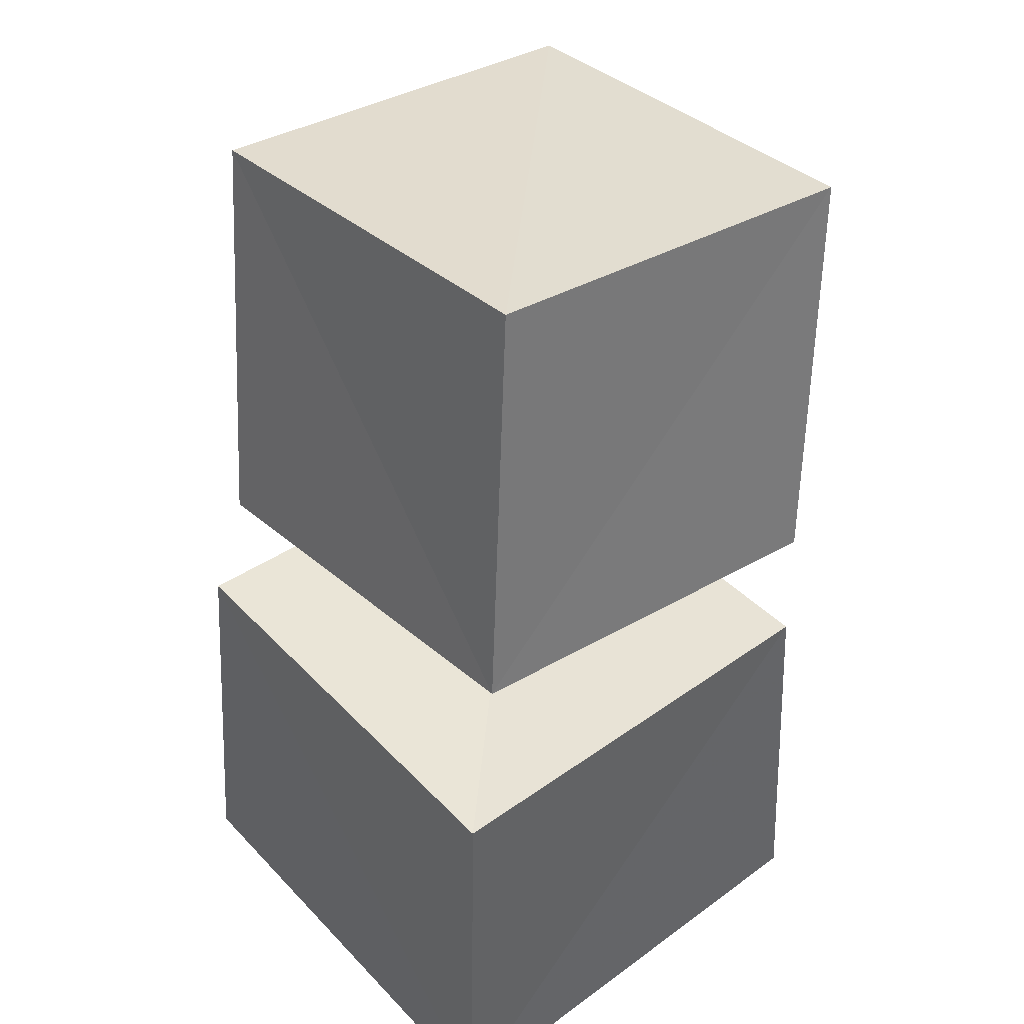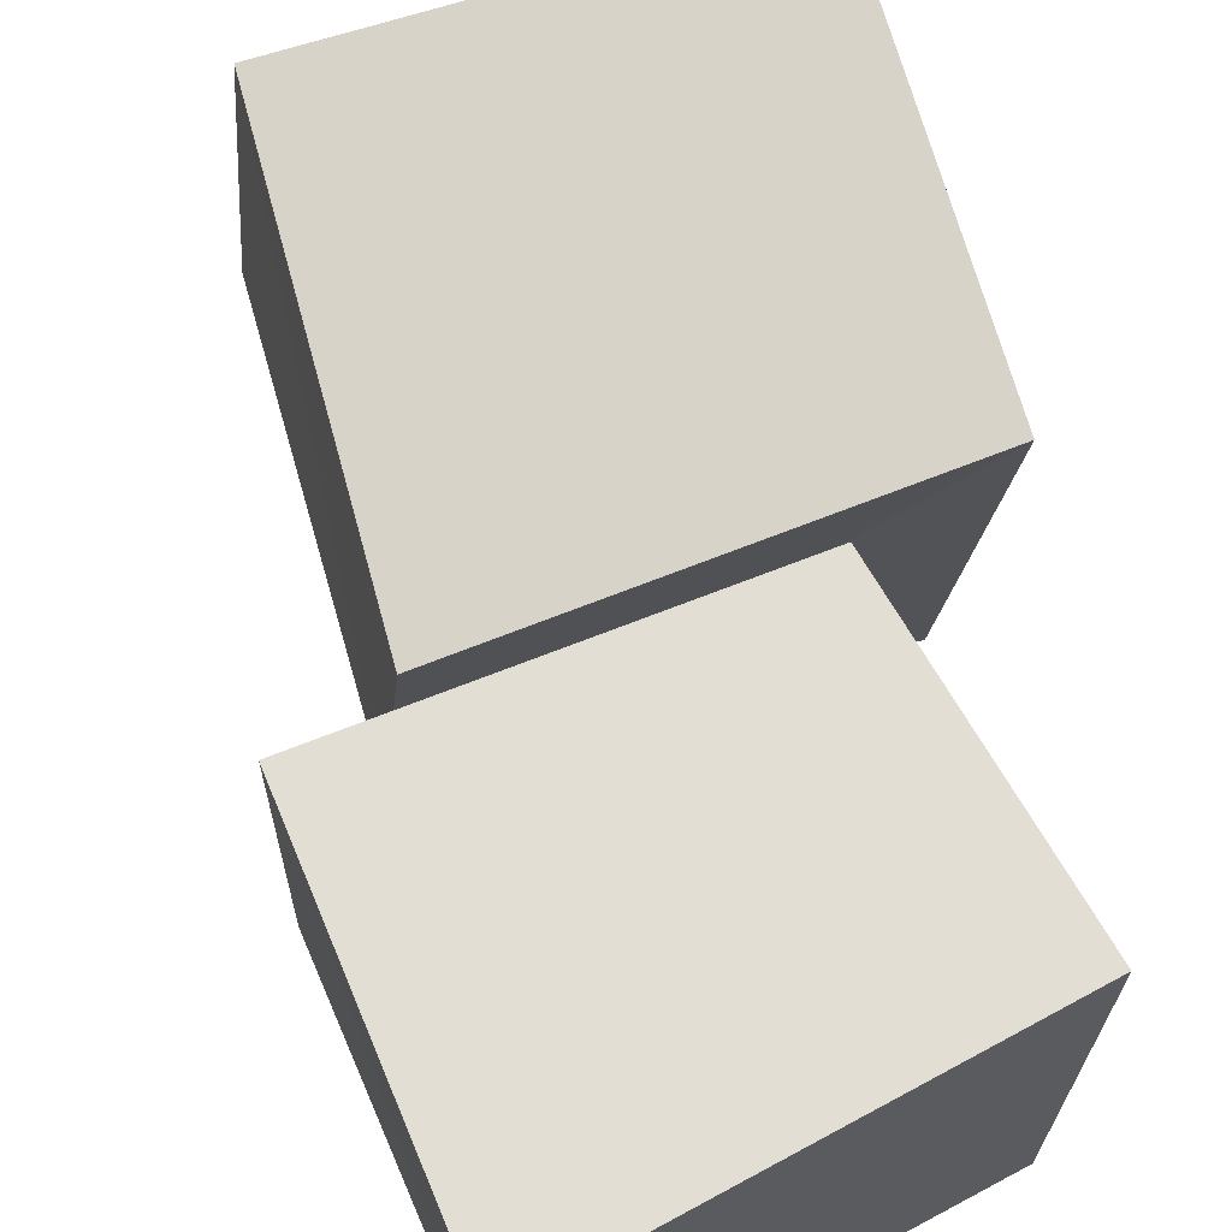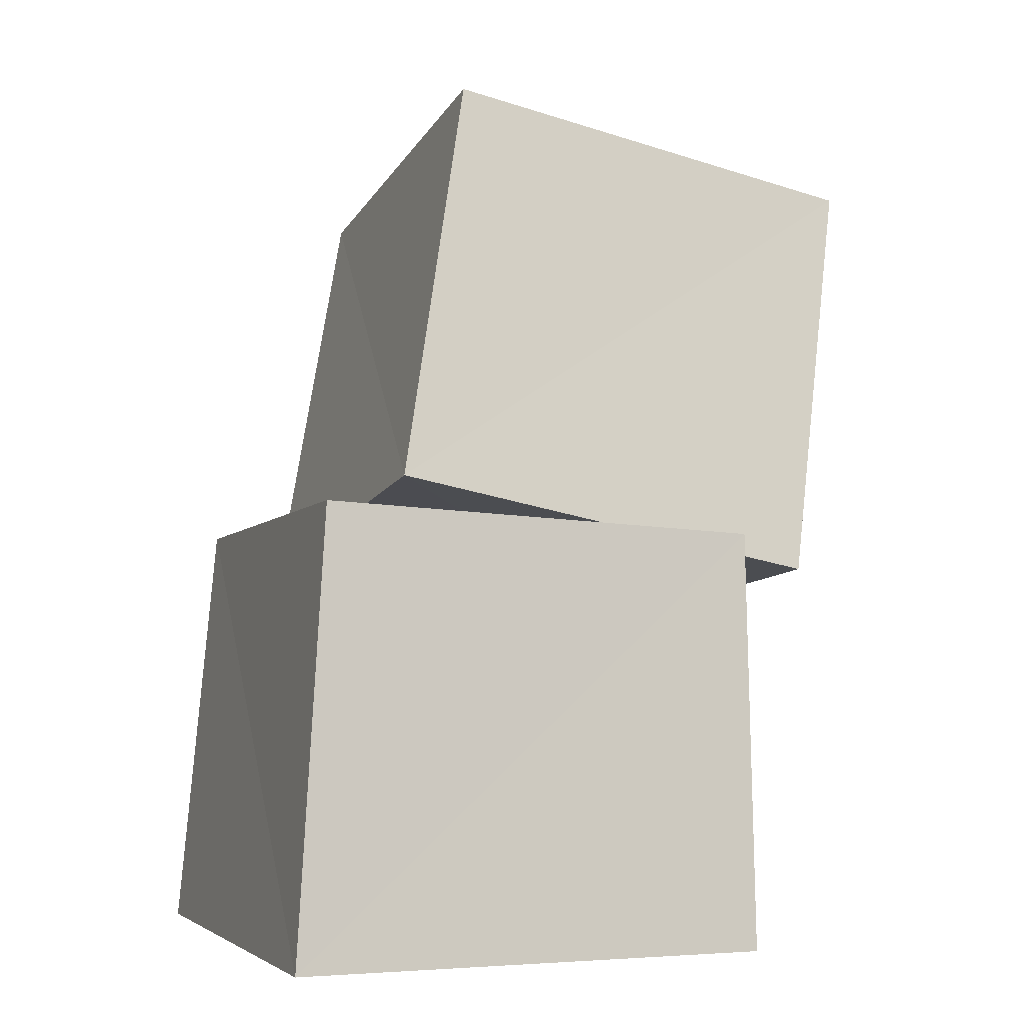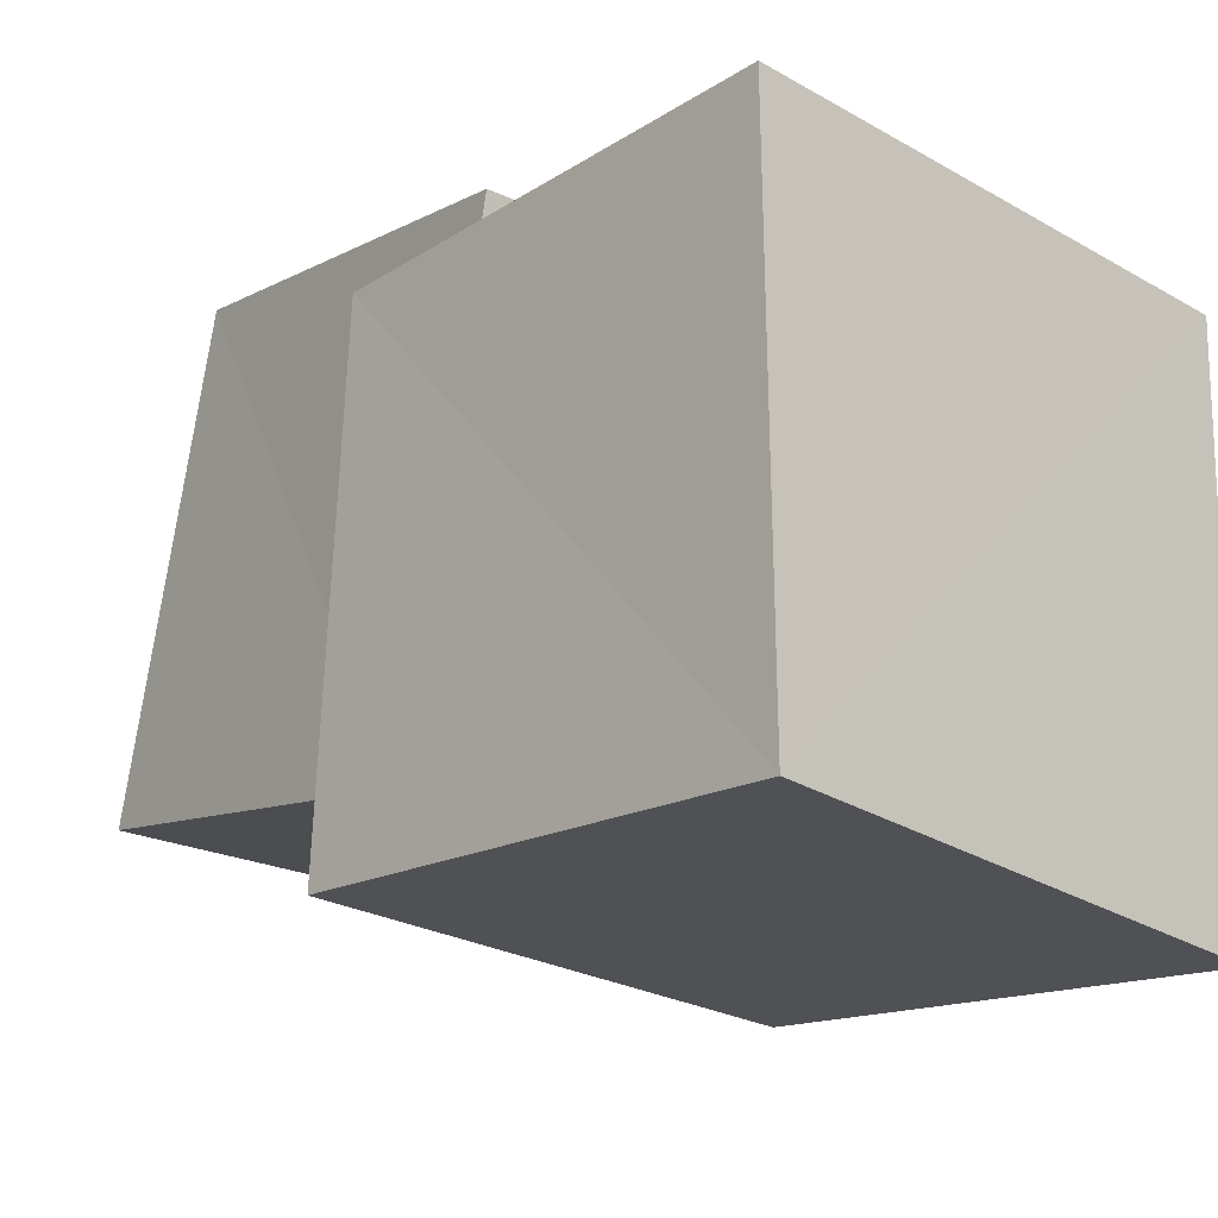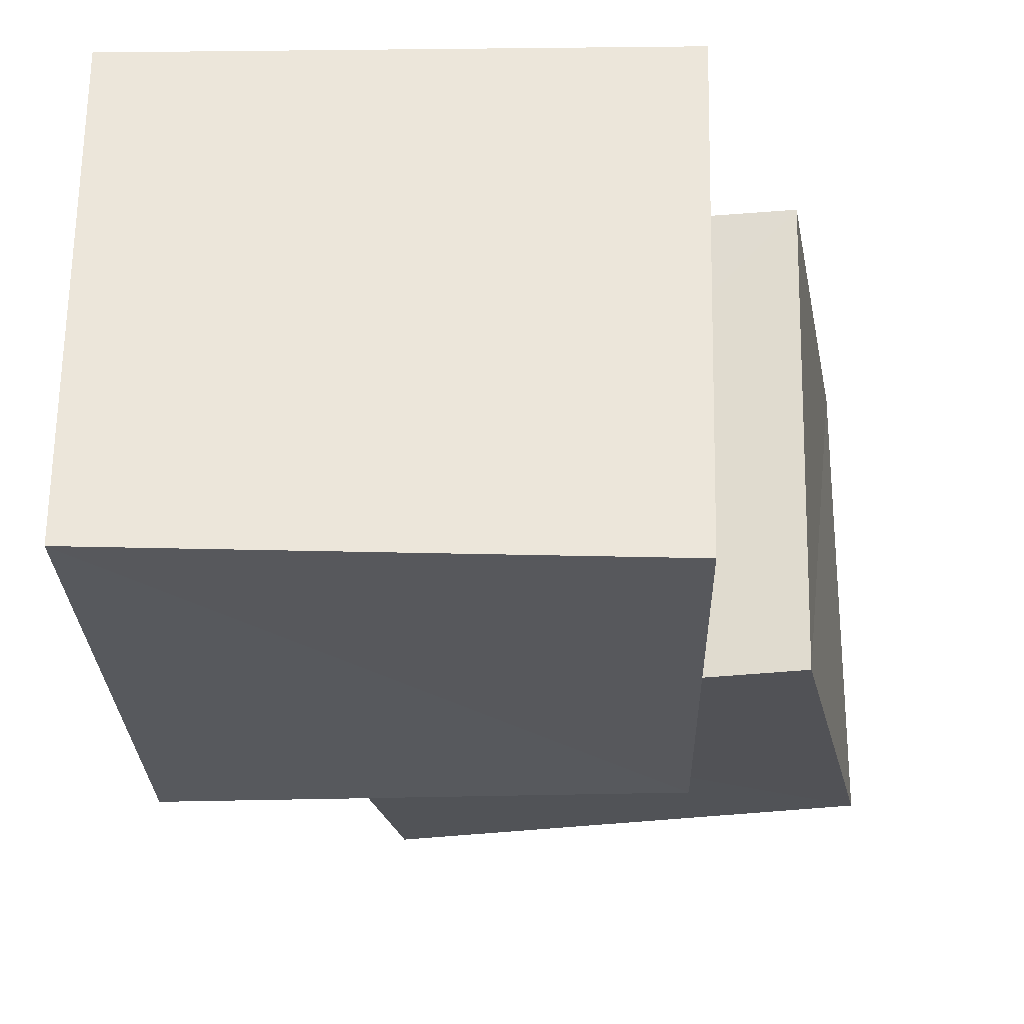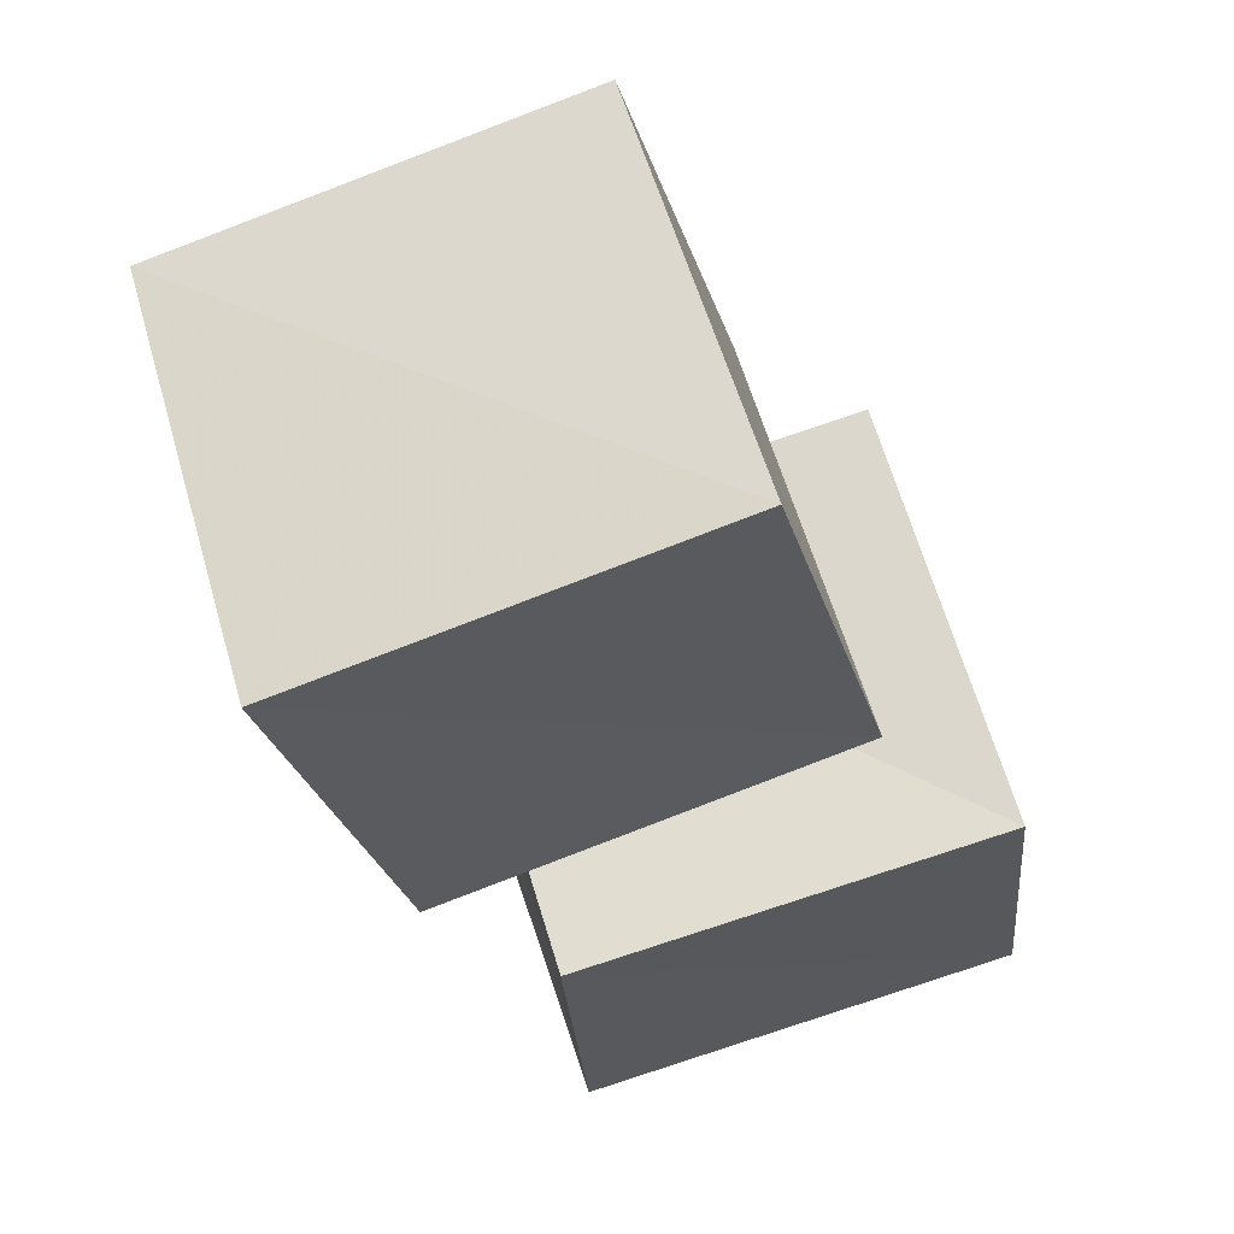
<metadata>
{"format":"obj","ext":"obj","renderer":"f3d","projection":"perspective","resolution":1024,"background":"white","views":[{"elev":49.7,"azim":-130.1,"up":"+Y"},{"elev":66.5,"azim":-28.4,"up":"+Z"},{"elev":-2.4,"azim":-110.7,"up":"+Y"},{"elev":-23.3,"azim":-46.6,"up":"+Z"},{"elev":-34.5,"azim":-0.7,"up":"+Z"},{"elev":71.4,"azim":162.8,"up":"+Y"}]}
</metadata>
<code>
v 0.127 1.069 0.1498
v 1.125 0.8727 0.1243
v 1.143 0.7418 1.152
v 0.1114 0.8613 1.145
v 0.3289 2.015 0.363
v 1.321 1.818 0.3497
v 1.309 1.638 1.332
v 0.3237 1.806 1.352
v -0.1868 0.002589 -0.1874
v 0.8696 0.002739 -0.202
v 0.8993 0.001959 0.8993
v -0.2001 0.002704 0.8719
v -0.1025 0.9981 -0.09865
v 0.8892 0.942 -0.1029
v 0.8859 0.8236 0.8891
v -0.1078 0.9365 0.8913
f 1 5 6
f 1 6 2
f 1 8 5
f 3 1 2
f 3 2 7
f 4 1 3
f 4 3 7
f 4 7 8
f 4 8 1
f 5 7 6
f 5 8 7
f 7 2 6
f 9 13 14
f 9 14 10
f 9 16 13
f 11 9 10
f 11 10 15
f 12 9 11
f 12 11 15
f 12 15 16
f 12 16 9
f 13 15 14
f 13 16 15
f 15 10 14

</code>
